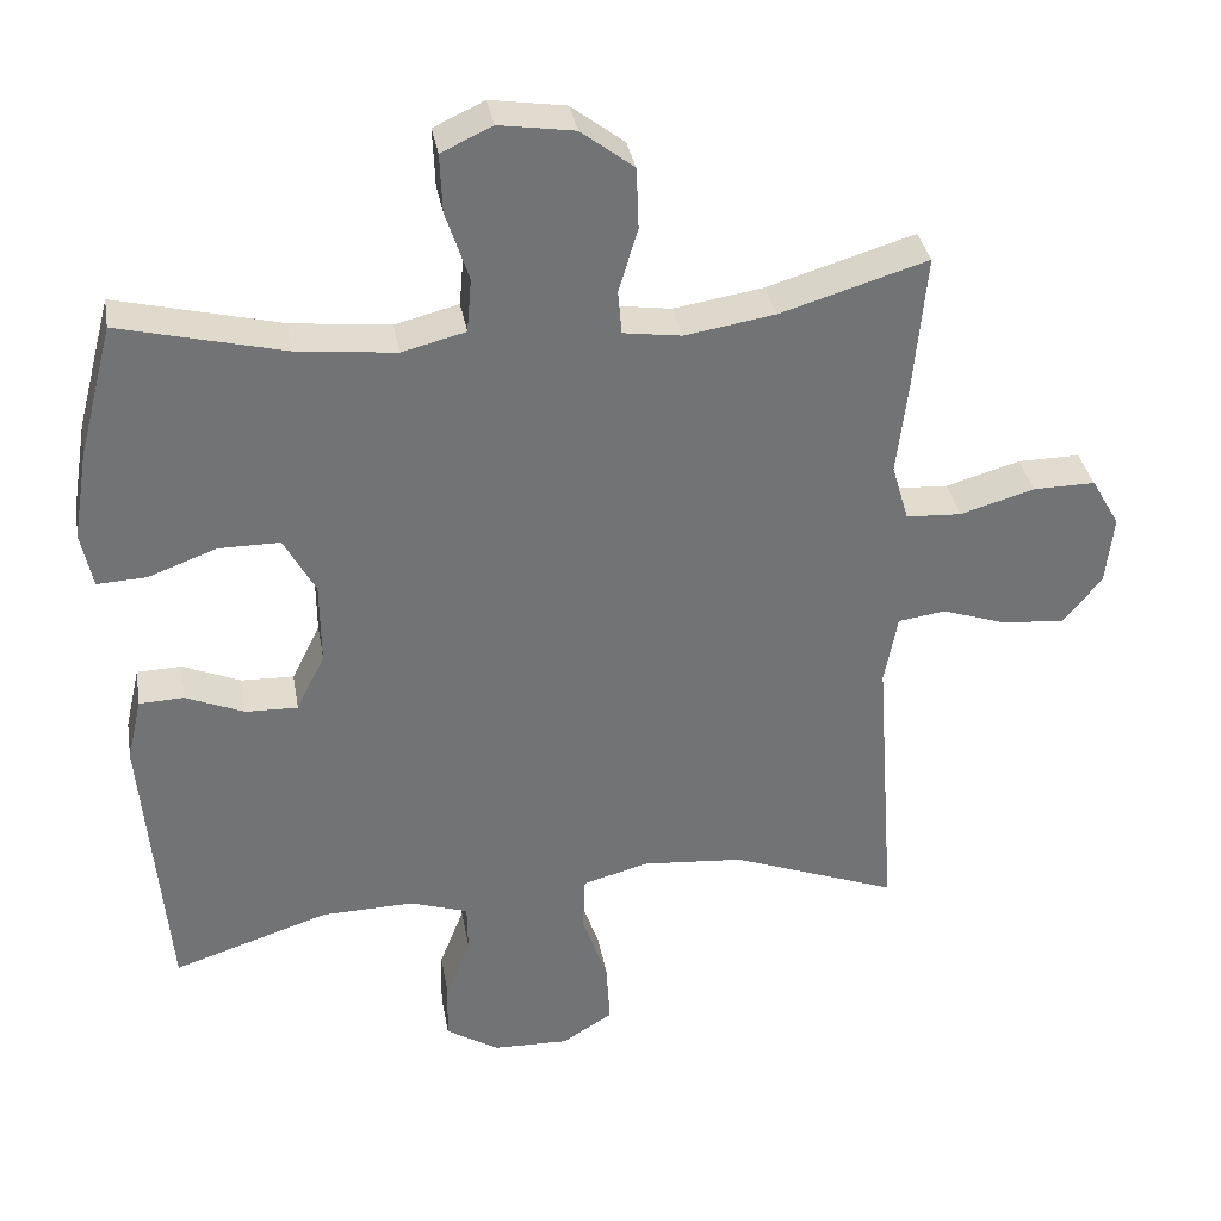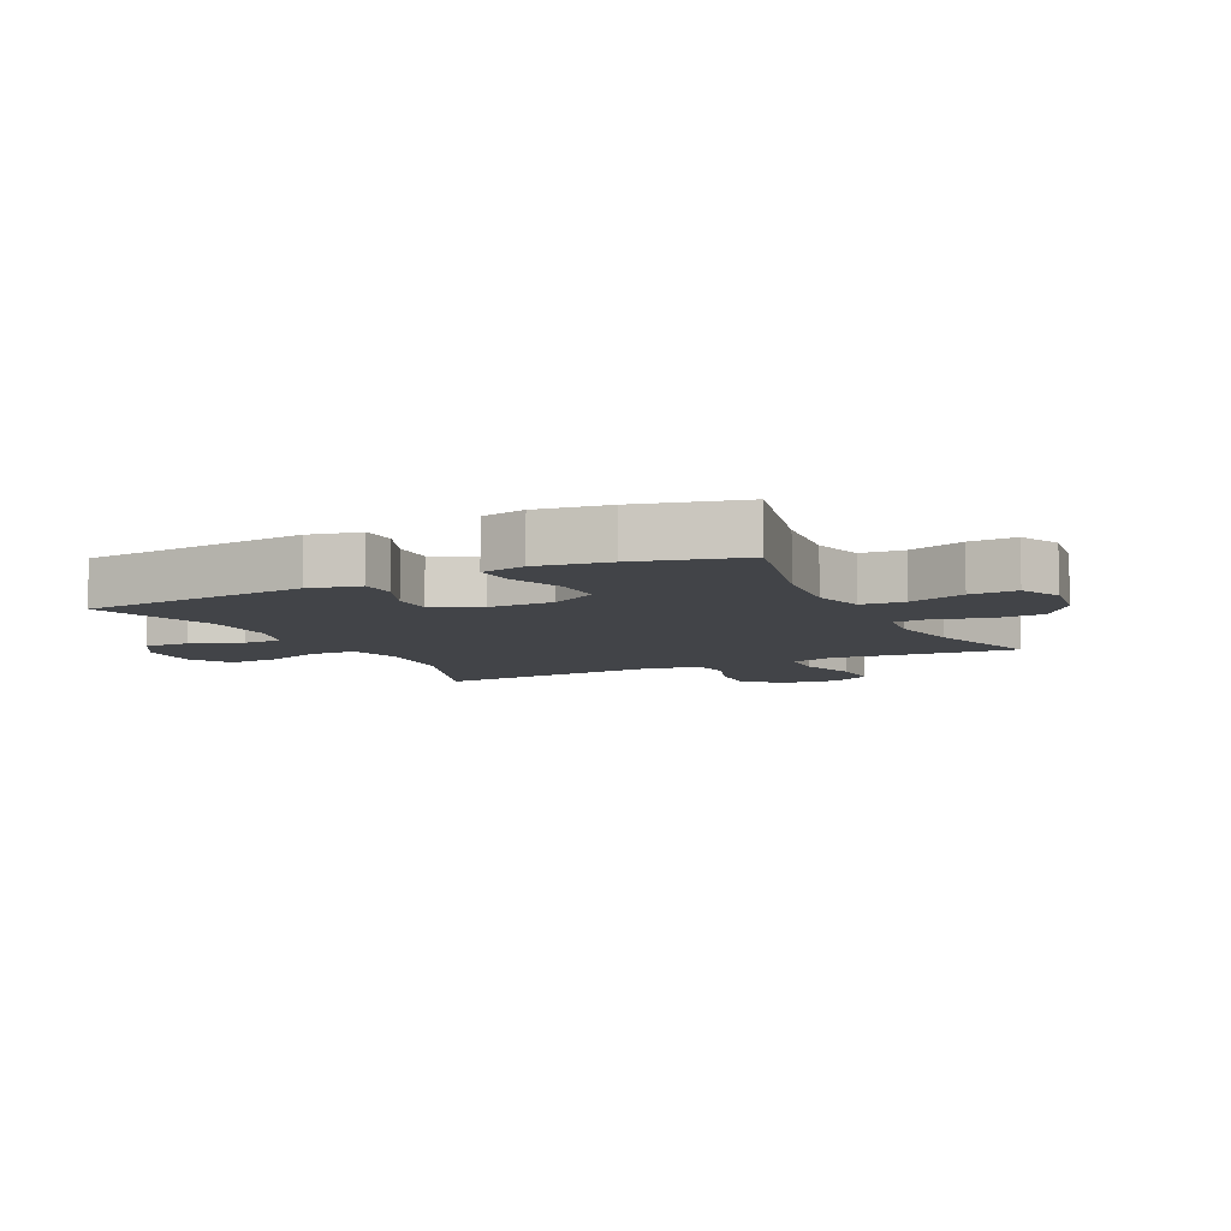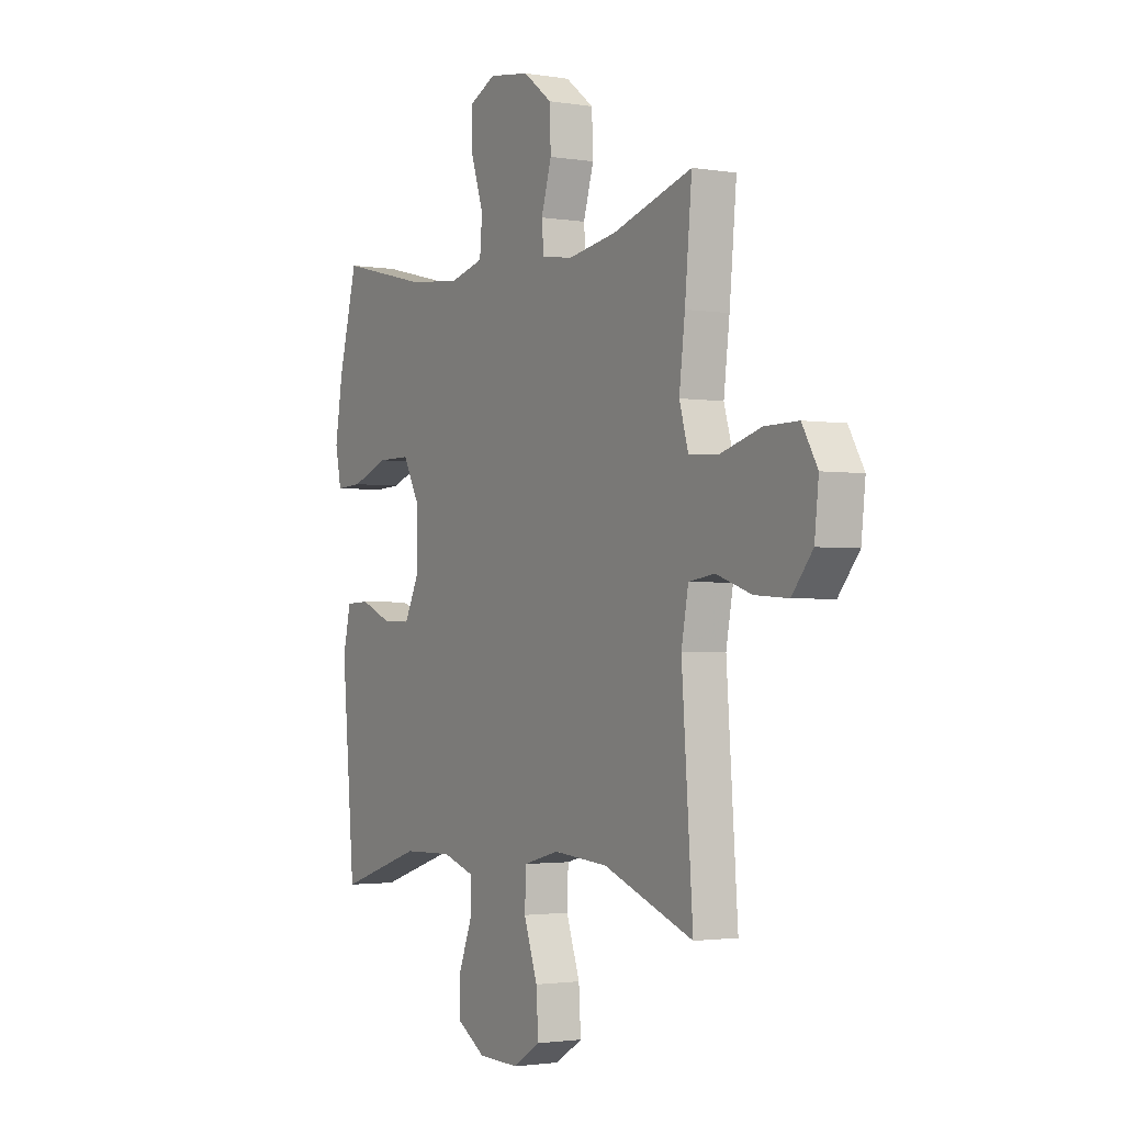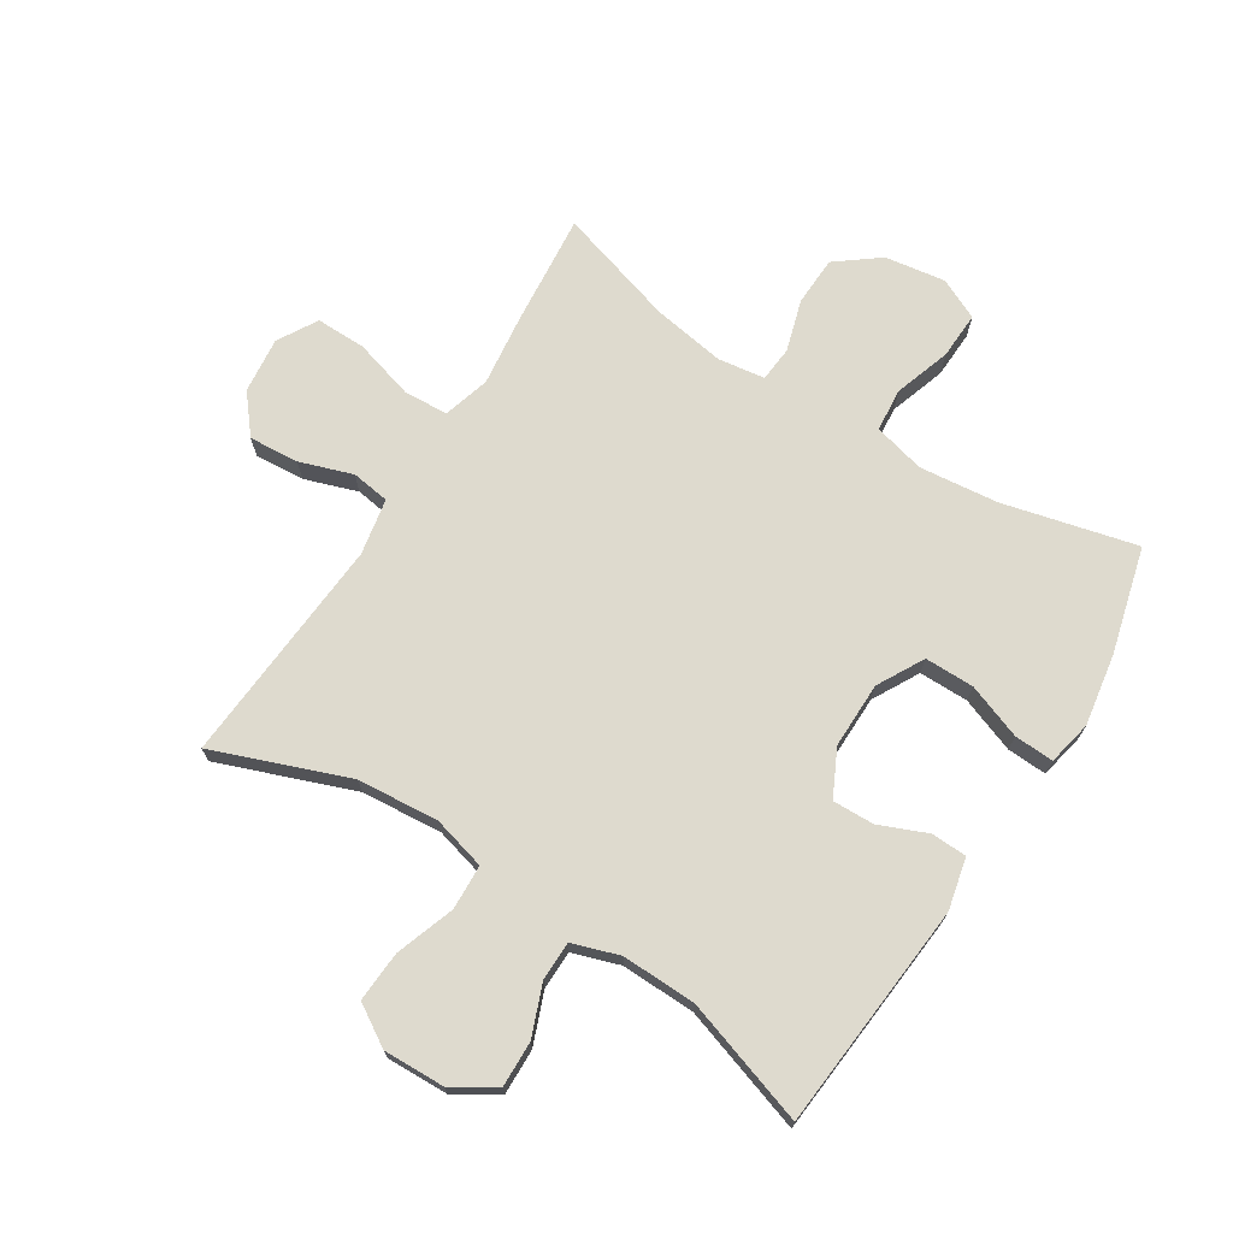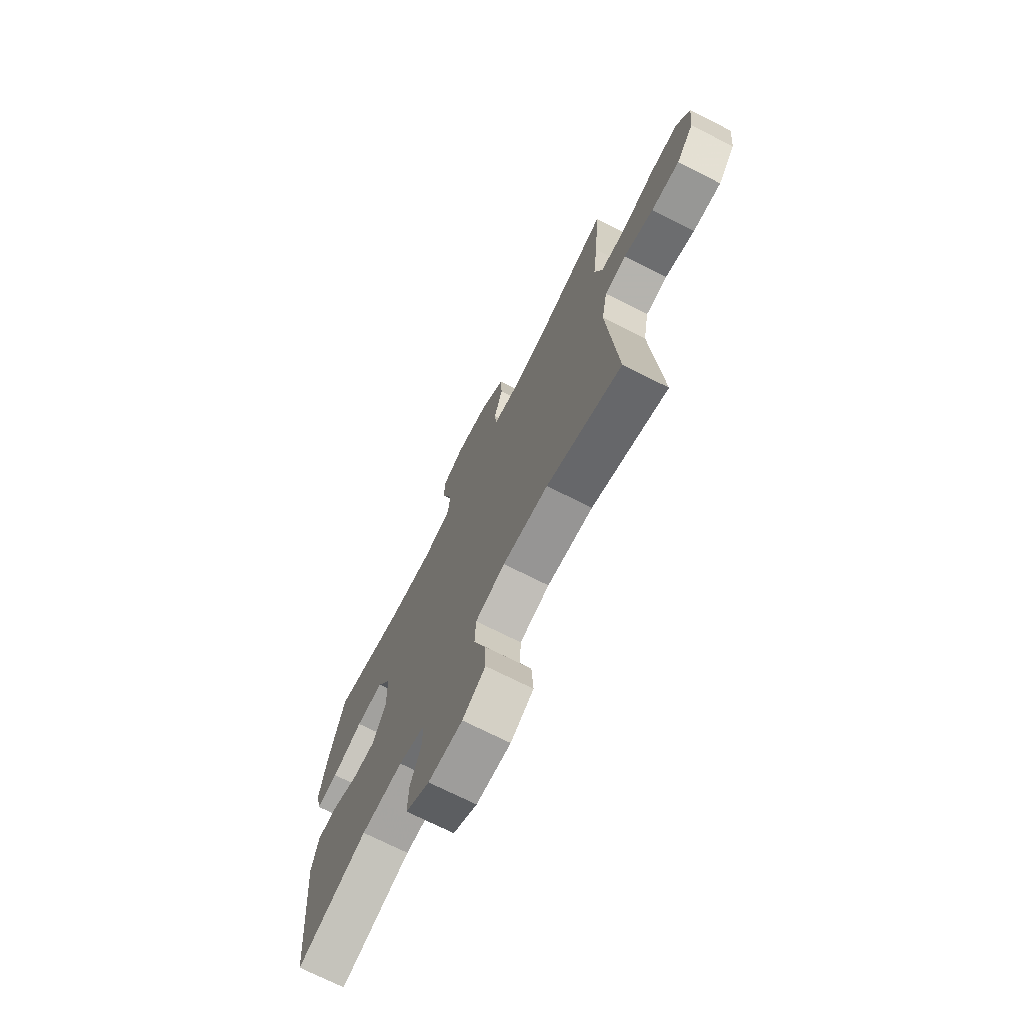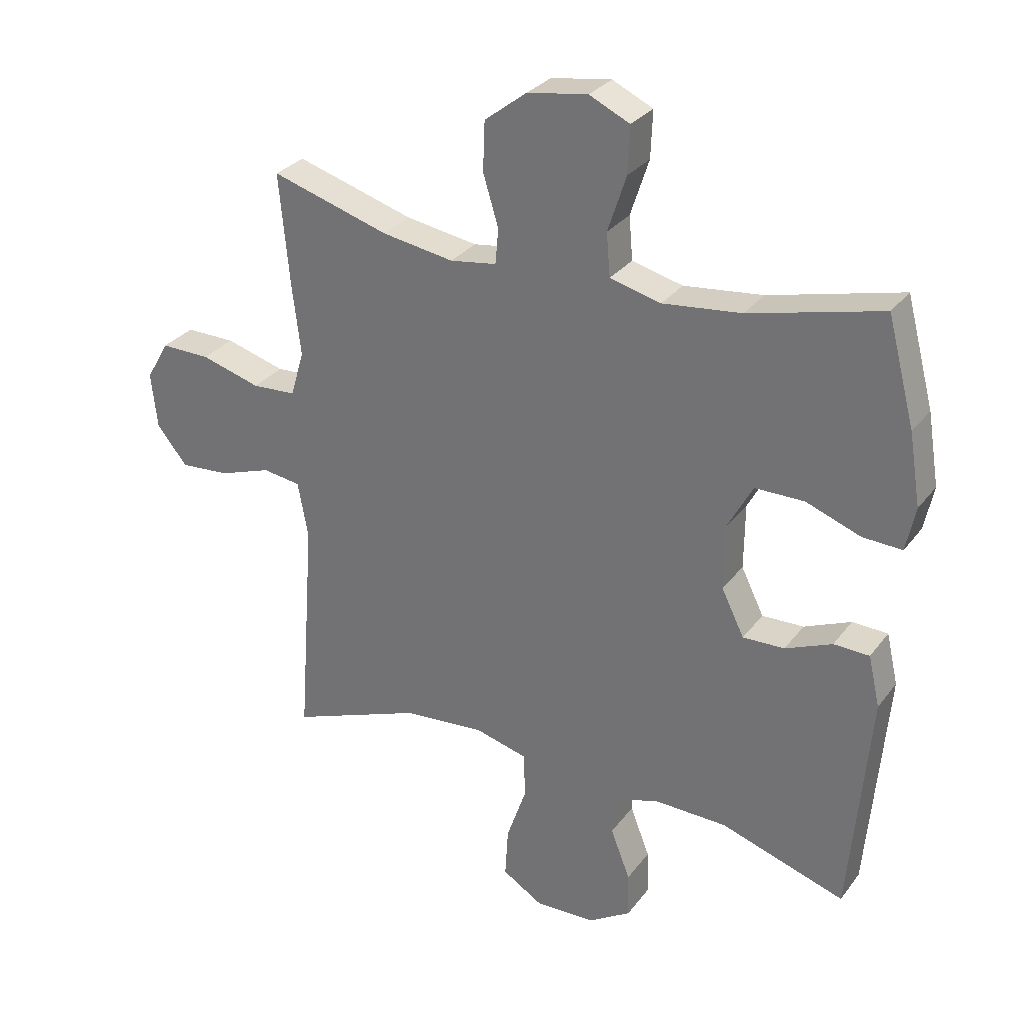
<metadata>
{"format":"obj","ext":"obj","renderer":"f3d","projection":"perspective","resolution":1024,"background":"white","views":[{"elev":34.6,"azim":-9.8,"up":"+Z"},{"elev":-7.8,"azim":-63.5,"up":"+Y"},{"elev":-2.1,"azim":59.6,"up":"+Z"},{"elev":71.2,"azim":-147.7,"up":"+Y"},{"elev":-72.1,"azim":63.2,"up":"+Z"},{"elev":29.6,"azim":-150.2,"up":"+Z"}]}
</metadata>
<code>
v -0.5 0.07 -0.5
v -0.532 0.07 -0.131
v -0.513 0.07 -0.048
v -0.455 0.07 -0.046
v -0.379 0.07 -0.078
v -0.311 0.07 -0.08
v -0.274 0.07 -0.005
v -0.275 0.07 0.102
v -0.316 0.07 0.177
v -0.396 0.07 0.177
v -0.485 0.07 0.144
v -0.549 0.07 0.141
v -0.564 0.07 0.213
v -0.545 0.07 0.329
v -0.5 0.07 0.5
v -0.285 0.07 0.447
v -0.157 0.07 0.433
v -0.074 0.07 0.454
v -0.068 0.07 0.524
v -0.098 0.07 0.615
v -0.101 0.07 0.691
v -0.035 0.07 0.722
v 0.063 0.07 0.707
v 0.132 0.07 0.654
v 0.135 0.07 0.574
v 0.11 0.07 0.491
v 0.115 0.07 0.434
v 0.191 0.07 0.423
v 0.308 0.07 0.442
v 0.5 0.07 0.5
v 0.483 0.07 0.317
v 0.469 0.07 0.202
v 0.491 0.07 0.127
v 0.563 0.07 0.123
v 0.66 0.07 0.151
v 0.741 0.07 0.152
v 0.778 0.07 0.088
v 0.768 0.07 -0.003
v 0.718 0.07 -0.064
v 0.637 0.07 -0.058
v 0.552 0.07 -0.029
v 0.49 0.07 -0.038
v 0.473 0.07 -0.129
v 0.5 0.07 -0.5
v 0.283 0.07 -0.418
v 0.151 0.07 -0.407
v 0.065 0.07 -0.43
v 0.062 0.07 -0.503
v 0.095 0.07 -0.598
v 0.1 0.07 -0.68
v 0.034 0.07 -0.721
v -0.065 0.07 -0.718
v -0.134 0.07 -0.675
v -0.132 0.07 -0.601
v -0.1 0.07 -0.519
v -0.101 0.07 -0.456
v -0.177 0.07 -0.431
v -0.297 0.07 -0.434
v -0.5 0 -0.5
v -0.532 0 -0.131
v -0.513 0 -0.048
v -0.455 0 -0.046
v -0.379 0 -0.078
v -0.311 0 -0.08
v -0.274 0 -0.005
v -0.275 0 0.102
v -0.316 0 0.177
v -0.396 0 0.177
v -0.485 0 0.144
v -0.549 0 0.141
v -0.564 0 0.213
v -0.545 0 0.329
v -0.5 0 0.5
v -0.285 0 0.447
v -0.157 0 0.433
v -0.074 0 0.454
v -0.068 0 0.524
v -0.098 0 0.615
v -0.101 0 0.691
v -0.035 0 0.722
v 0.063 0 0.707
v 0.132 0 0.654
v 0.135 0 0.574
v 0.11 0 0.491
v 0.115 0 0.434
v 0.191 0 0.423
v 0.308 0 0.442
v 0.5 0 0.5
v 0.483 0 0.317
v 0.469 0 0.202
v 0.491 0 0.127
v 0.563 0 0.123
v 0.66 0 0.151
v 0.741 0 0.152
v 0.778 0 0.088
v 0.768 0 -0.003
v 0.718 0 -0.064
v 0.637 0 -0.058
v 0.552 0 -0.029
v 0.49 0 -0.038
v 0.473 0 -0.129
v 0.5 0 -0.5
v 0.283 0 -0.418
v 0.151 0 -0.407
v 0.065 0 -0.43
v 0.062 0 -0.503
v 0.095 0 -0.598
v 0.1 0 -0.68
v 0.034 0 -0.721
v -0.065 0 -0.718
v -0.134 0 -0.675
v -0.132 0 -0.601
v -0.1 0 -0.519
v -0.101 0 -0.456
v -0.177 0 -0.431
v -0.297 0 -0.434
f 53 54 55
f 52 53 55
f 51 52 55
f 50 51 55
f 49 50 55
f 48 49 55
f 47 48 55 56
f 46 47 56 57
f 43 44 45
f 42 43 45 46
f 39 40 41
f 38 39 41
f 37 38 41
f 36 37 41
f 35 36 41
f 34 35 41
f 33 34 41 42
f 46 57 58
f 42 46 58
f 33 42 58
f 32 33 58
f 24 25 26
f 23 24 26
f 22 23 26
f 21 22 26
f 20 21 26
f 19 20 26
f 18 19 26 27
f 17 18 27 28
f 14 15 16
f 13 14 16
f 12 13 16
f 11 12 16
f 10 11 16
f 9 10 16 17
f 8 9 17 28
f 3 4 5
f 2 3 5
f 1 2 5
f 58 1 5
f 58 5 6
f 58 6 7
f 32 58 7
f 31 32 7
f 30 31 7
f 29 30 7
f 7 8 28 29
f 113 112 111
f 113 111 110
f 113 110 109
f 113 109 108
f 113 108 107
f 113 107 106
f 114 113 106 105
f 115 114 105 104
f 103 102 101
f 104 103 101 100
f 99 98 97
f 99 97 96
f 99 96 95
f 99 95 94
f 99 94 93
f 99 93 92
f 100 99 92 91
f 116 115 104
f 116 104 100
f 116 100 91
f 116 91 90
f 84 83 82
f 84 82 81
f 84 81 80
f 84 80 79
f 84 79 78
f 84 78 77
f 85 84 77 76
f 86 85 76 75
f 74 73 72
f 74 72 71
f 74 71 70
f 74 70 69
f 74 69 68
f 75 74 68 67
f 86 75 67 66
f 63 62 61
f 63 61 60
f 63 60 59
f 63 59 116
f 64 63 116
f 65 64 116
f 65 116 90
f 65 90 89
f 65 89 88
f 65 88 87
f 87 86 66 65
f 1 59 60 2
f 2 60 61 3
f 3 61 62 4
f 4 62 63 5
f 5 63 64 6
f 6 64 65 7
f 7 65 66 8
f 8 66 67 9
f 9 67 68 10
f 10 68 69 11
f 11 69 70 12
f 12 70 71 13
f 13 71 72 14
f 14 72 73 15
f 15 73 74 16
f 16 74 75 17
f 17 75 76 18
f 18 76 77 19
f 19 77 78 20
f 20 78 79 21
f 21 79 80 22
f 22 80 81 23
f 23 81 82 24
f 24 82 83 25
f 25 83 84 26
f 26 84 85 27
f 27 85 86 28
f 28 86 87 29
f 29 87 88 30
f 30 88 89 31
f 31 89 90 32
f 32 90 91 33
f 33 91 92 34
f 34 92 93 35
f 35 93 94 36
f 36 94 95 37
f 37 95 96 38
f 38 96 97 39
f 39 97 98 40
f 40 98 99 41
f 41 99 100 42
f 42 100 101 43
f 43 101 102 44
f 44 102 103 45
f 45 103 104 46
f 46 104 105 47
f 47 105 106 48
f 48 106 107 49
f 49 107 108 50
f 50 108 109 51
f 51 109 110 52
f 52 110 111 53
f 53 111 112 54
f 54 112 113 55
f 55 113 114 56
f 56 114 115 57
f 57 115 116 58
f 58 116 59 1

</code>
